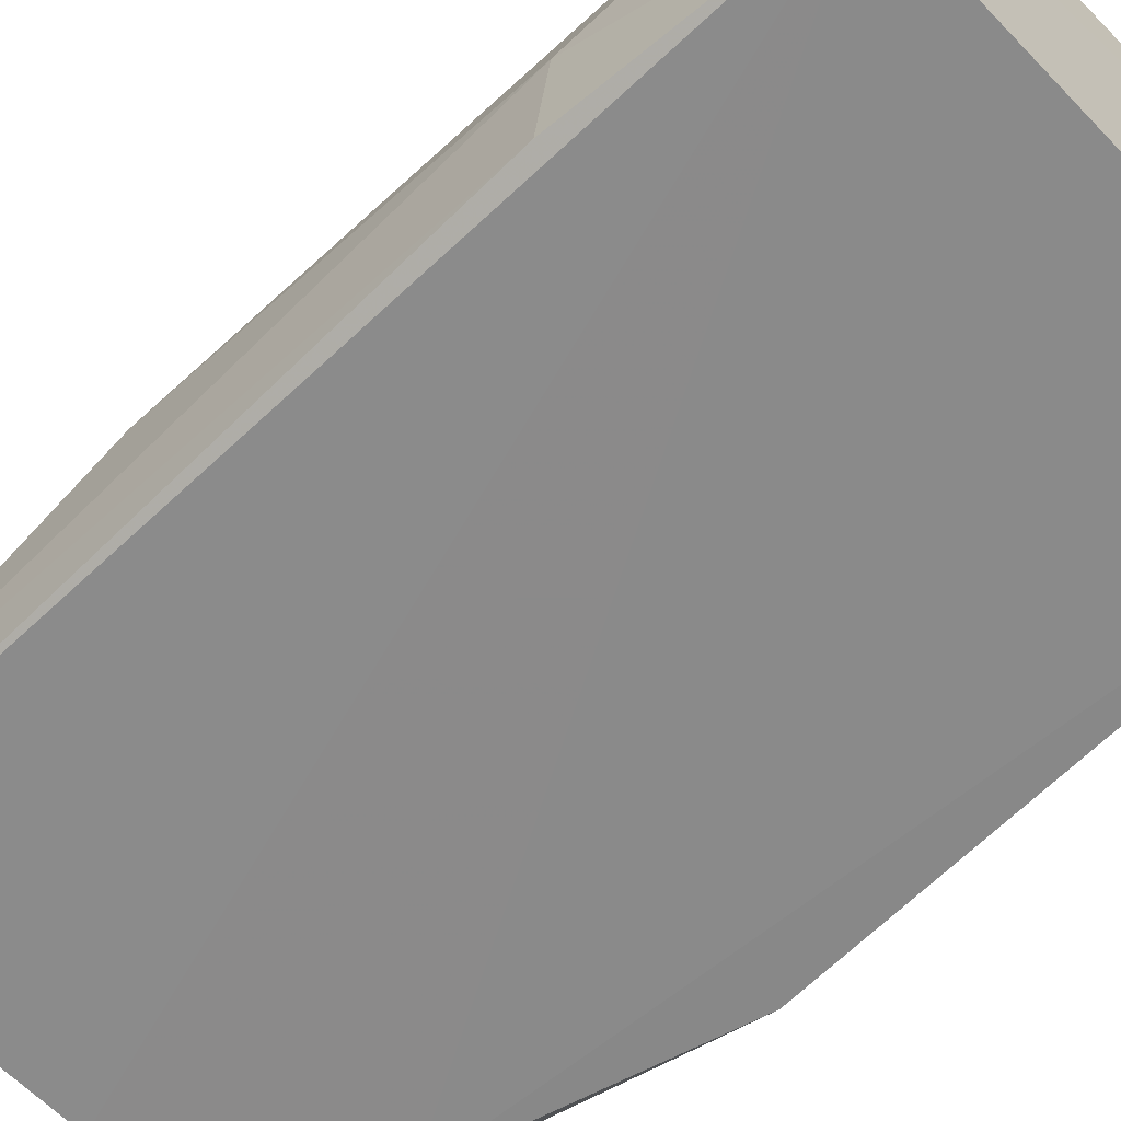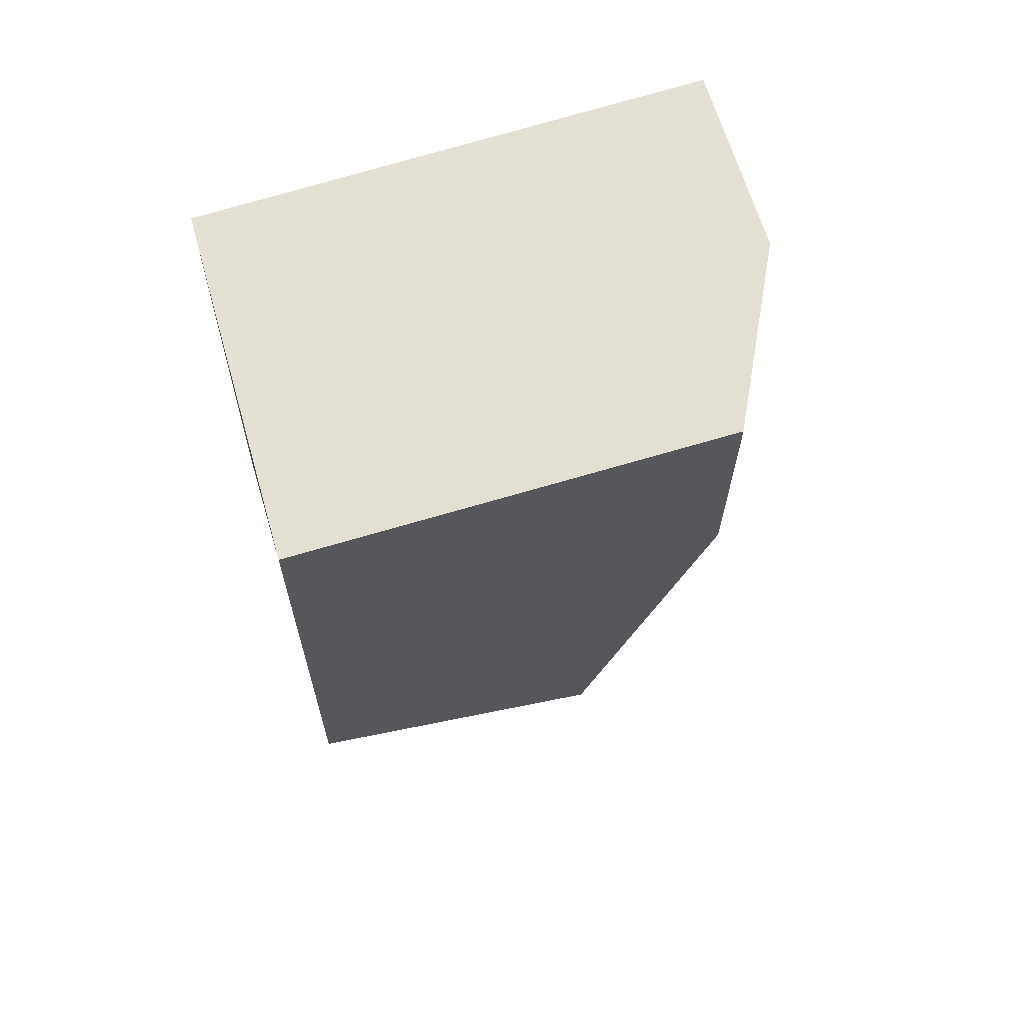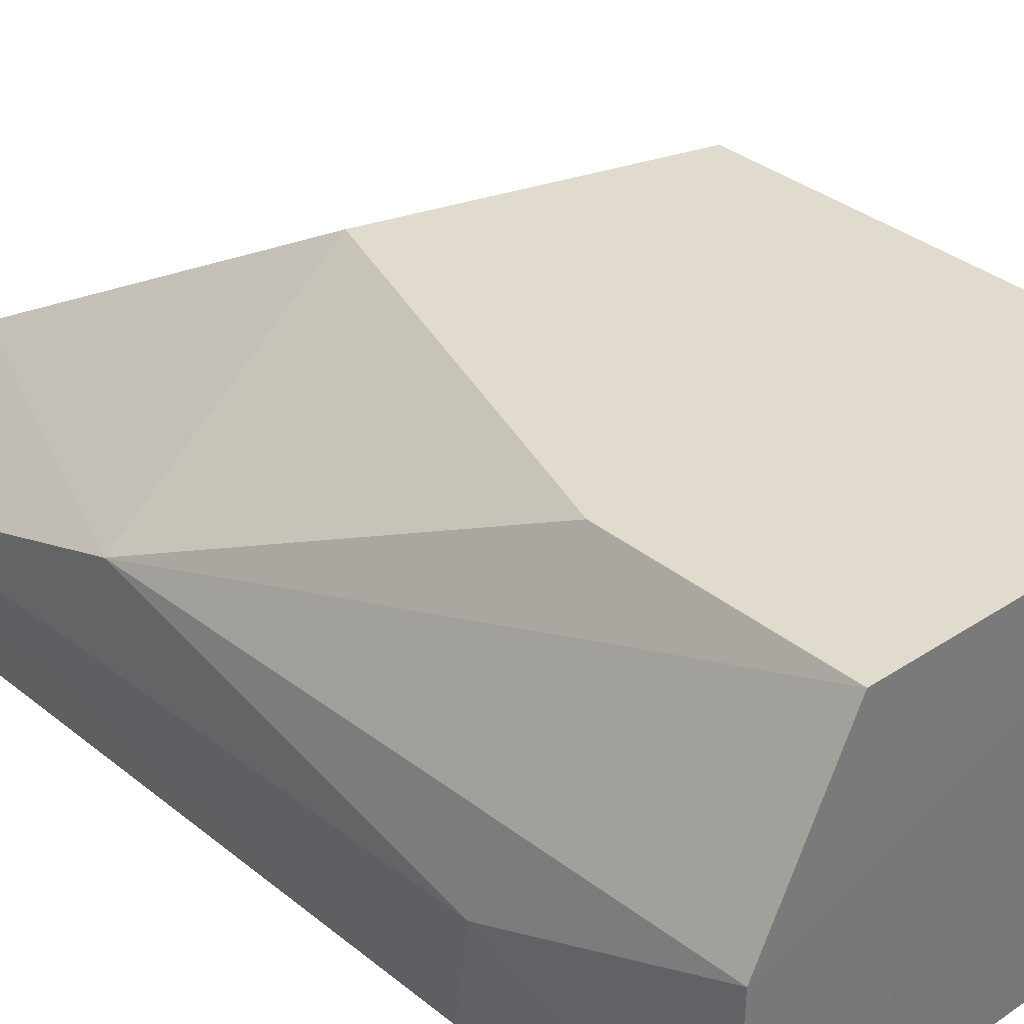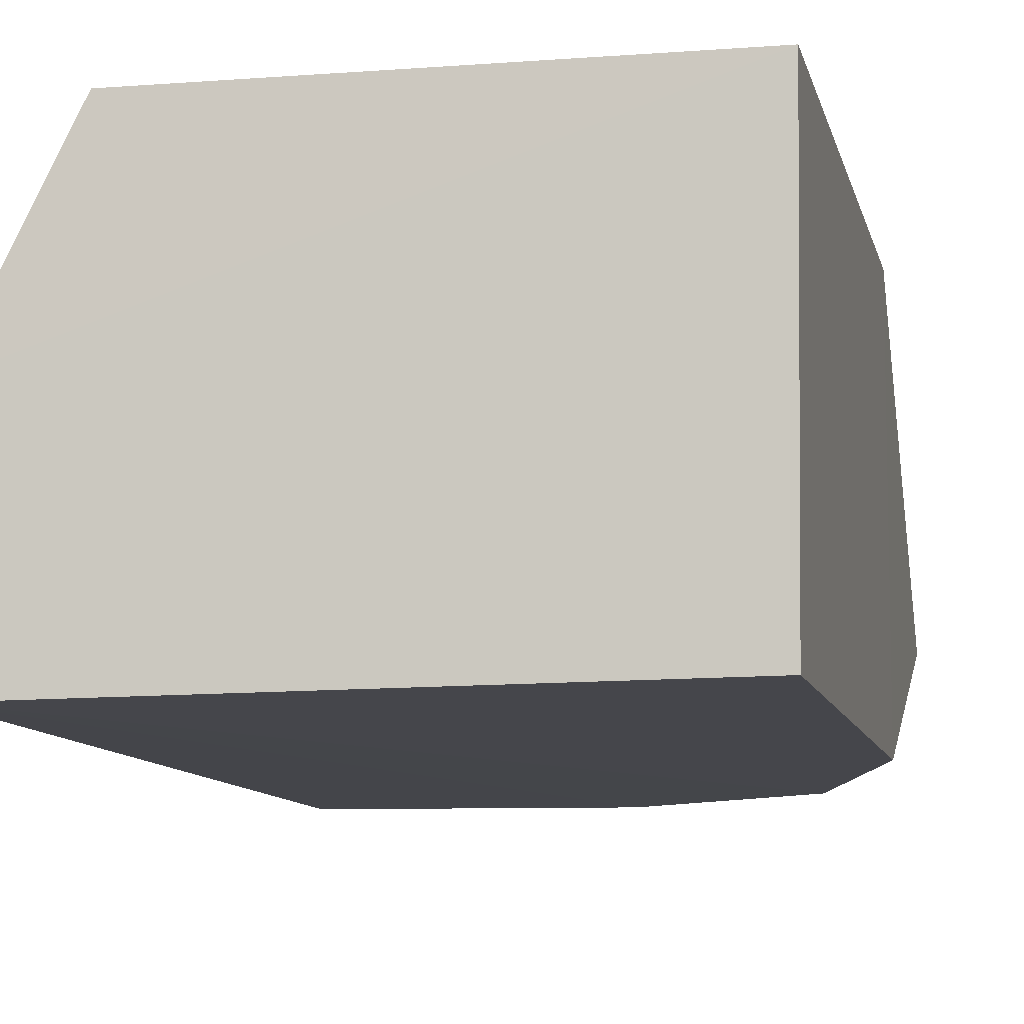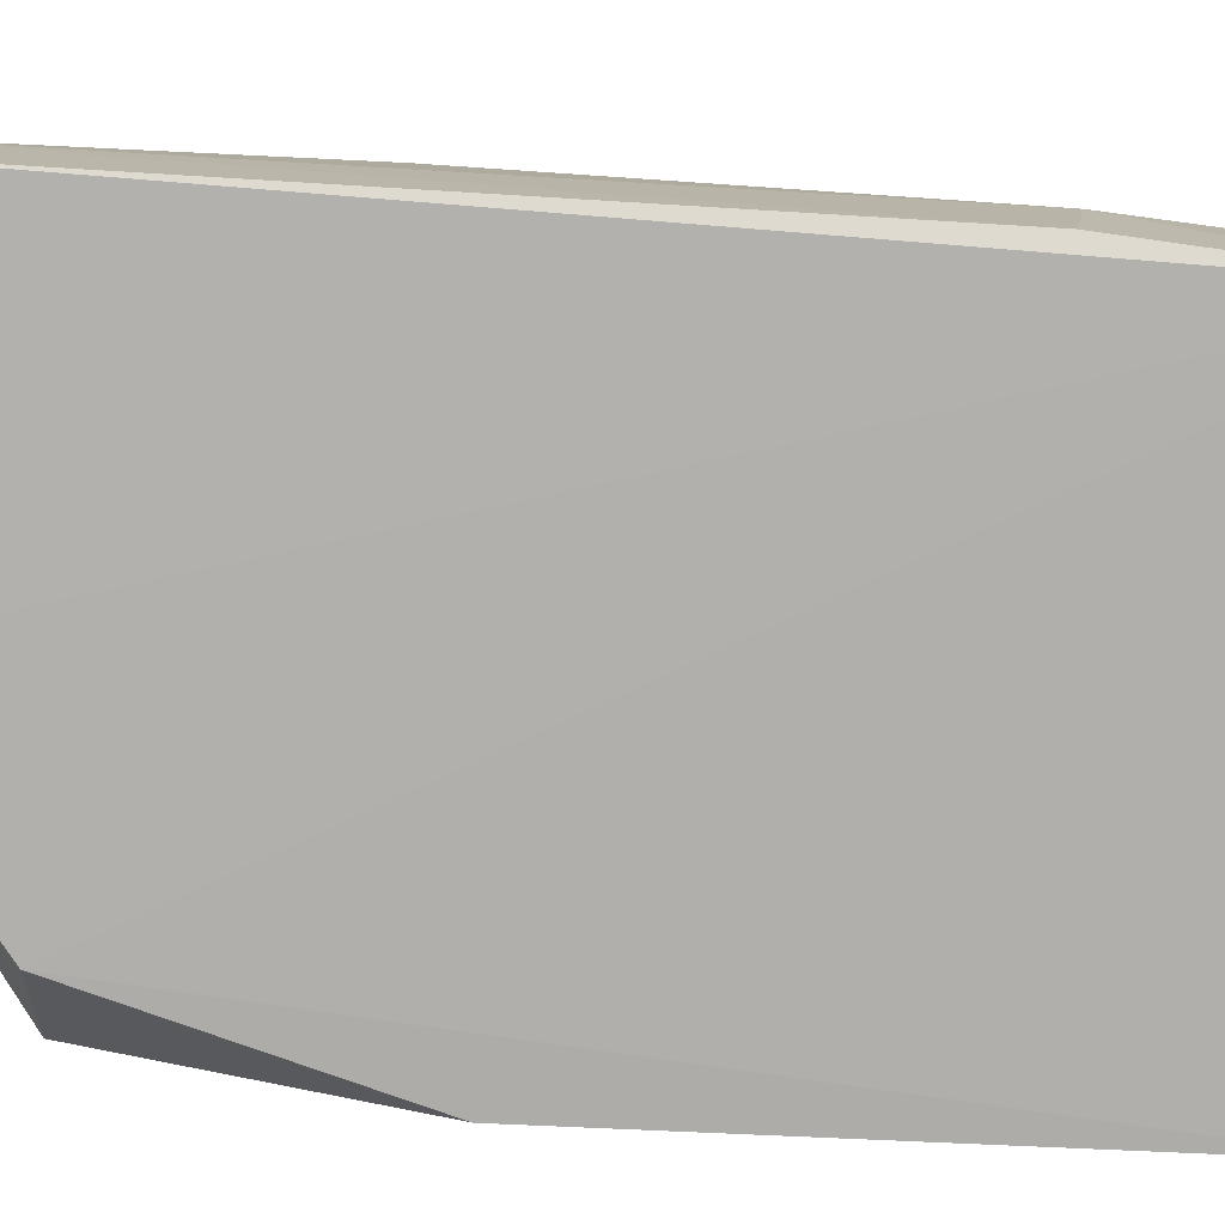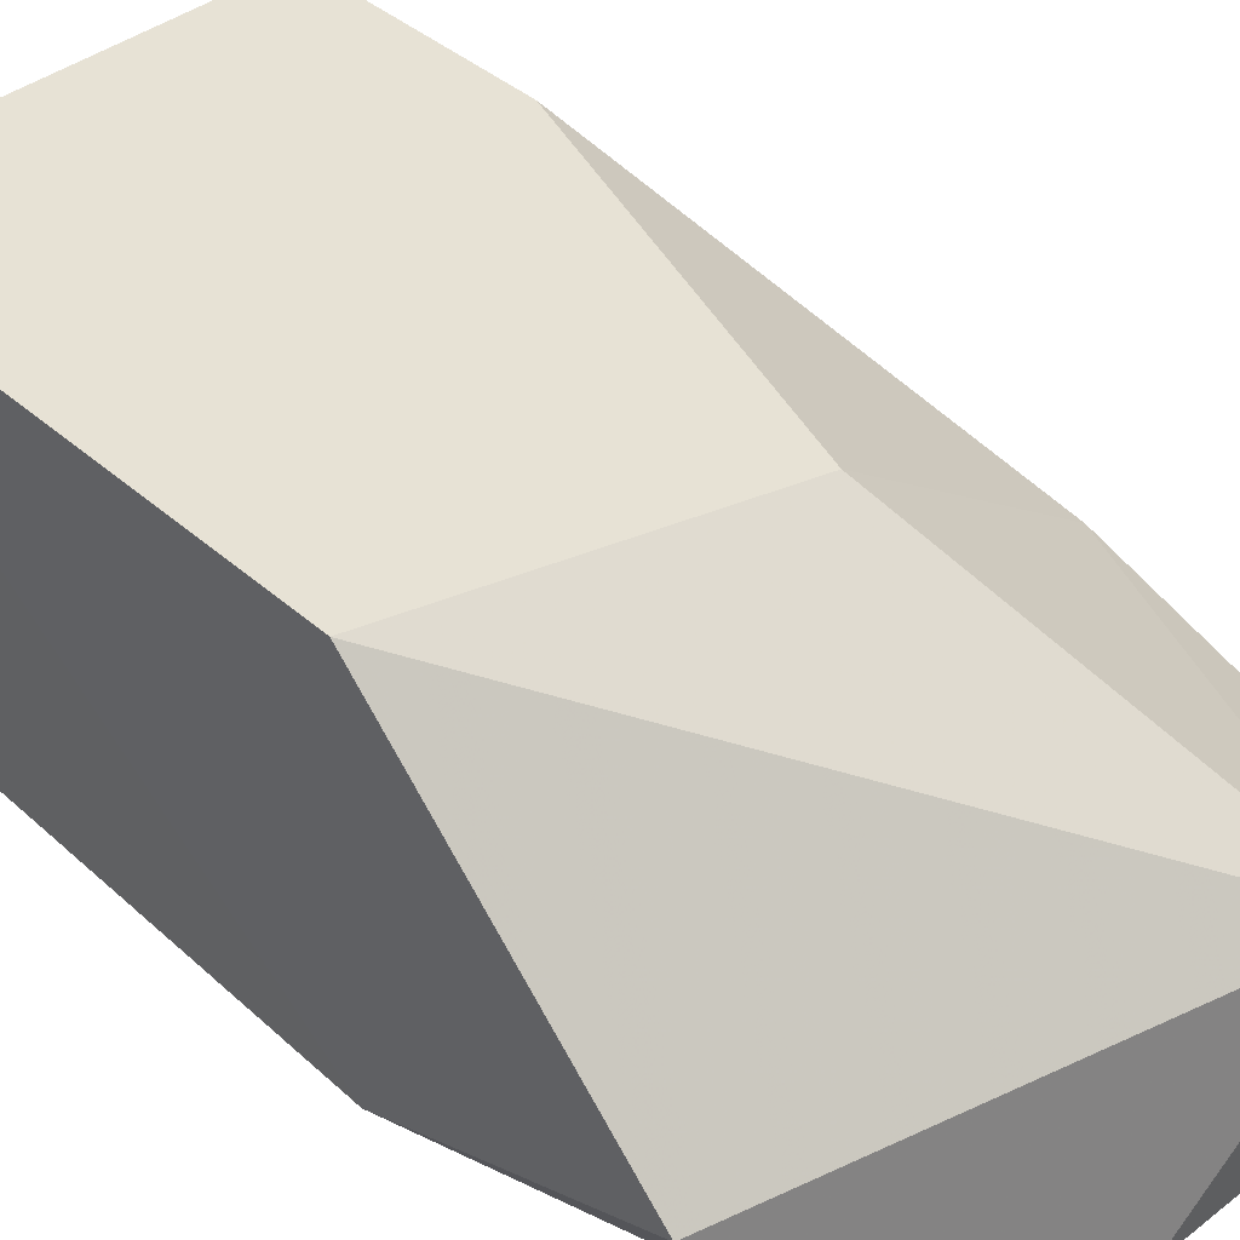
<metadata>
{"format":"obj","ext":"obj","renderer":"f3d","projection":"perspective","resolution":1024,"background":"white","views":[{"elev":-63.5,"azim":-45.4,"up":"+Y"},{"elev":66.5,"azim":163.3,"up":"+Z"},{"elev":33.3,"azim":-41.9,"up":"+Y"},{"elev":-9.4,"azim":11.6,"up":"+Y"},{"elev":-78.7,"azim":-93.5,"up":"+Y"},{"elev":40.4,"azim":136.8,"up":"+Y"}]}
</metadata>
<code>
v 0.09072 -0.06284 0.07279
v 0.09039 -0.08608 0.0723
v 0.09091 -0.07938 0.02096
v 0.06516 -0.07431 0.01112
v 0.05783 -0.07409 0.07291
v 0.05661 -0.08645 0.01267
v 0.0909 -0.06286 0.03792
v 0.09089 -0.08631 0.0379
v 0.05777 -0.08645 0.07275
v 0.07469 -0.08658 0.01261
v 0.05666 -0.07408 0.03315
v 0.08593 -0.08658 0.02104
v 0.0564 -0.08091 0.01249
v 0.0718 -0.06286 0.03251
v 0.05642 -0.07929 0.0585
v 0.06346 -0.06285 0.07291
v 0.05661 -0.08594 0.05742
v 0.06345 -0.06285 0.05783
f 7 3 4
f 8 1 2
f 8 7 1
f 8 3 7
f 9 2 1
f 9 1 5
f 10 6 4
f 10 4 3
f 10 9 6
f 12 8 2
f 12 2 9
f 12 9 10
f 12 10 3
f 12 3 8
f 13 11 4
f 13 4 6
f 14 7 4
f 14 4 11
f 14 1 7
f 15 9 5
f 15 5 11
f 15 11 13
f 16 11 5
f 16 5 1
f 17 15 13
f 17 13 6
f 17 6 9
f 17 9 15
f 18 14 11
f 18 11 16
f 18 16 1
f 18 1 14

</code>
